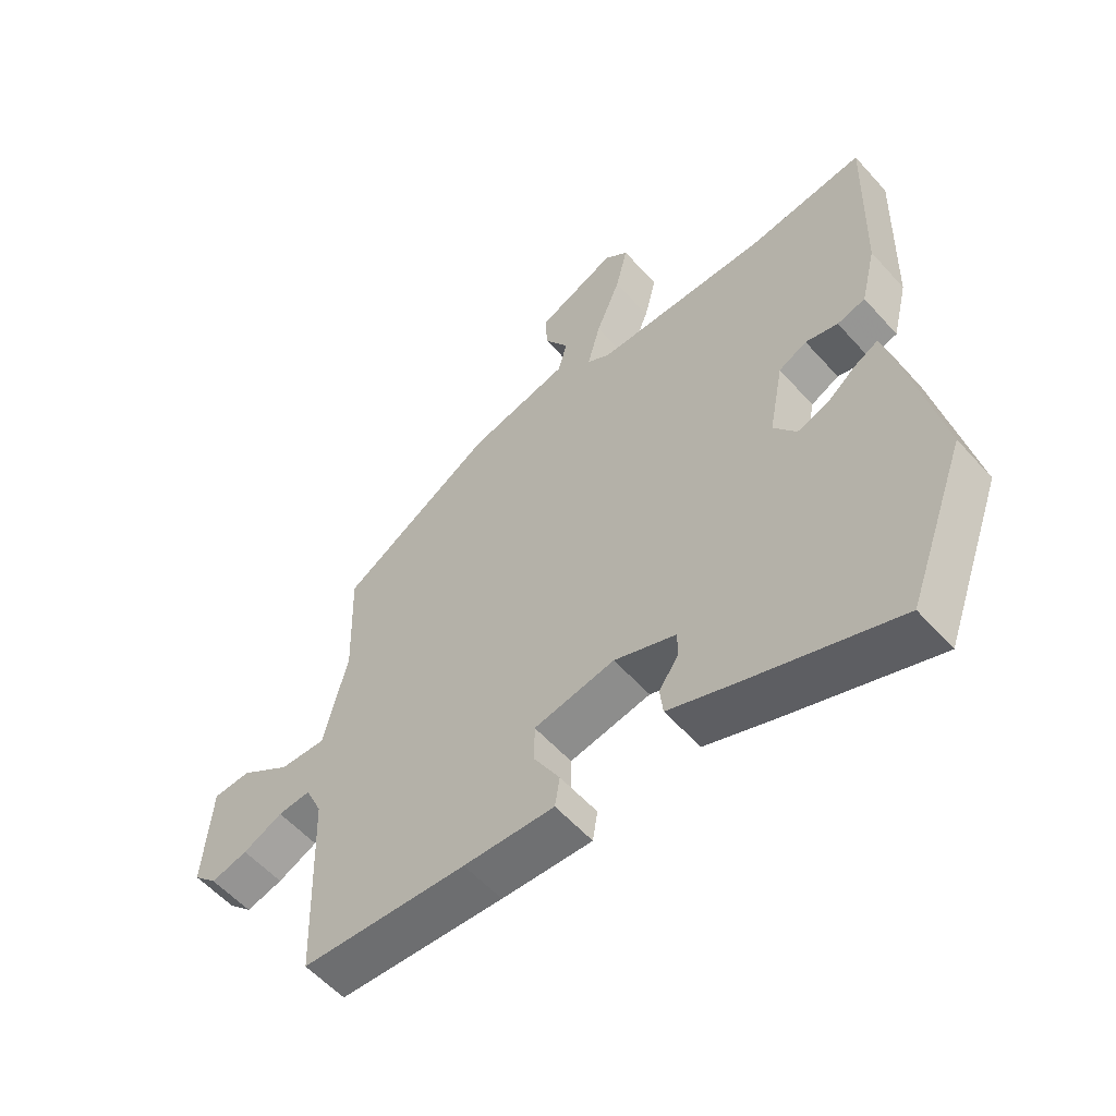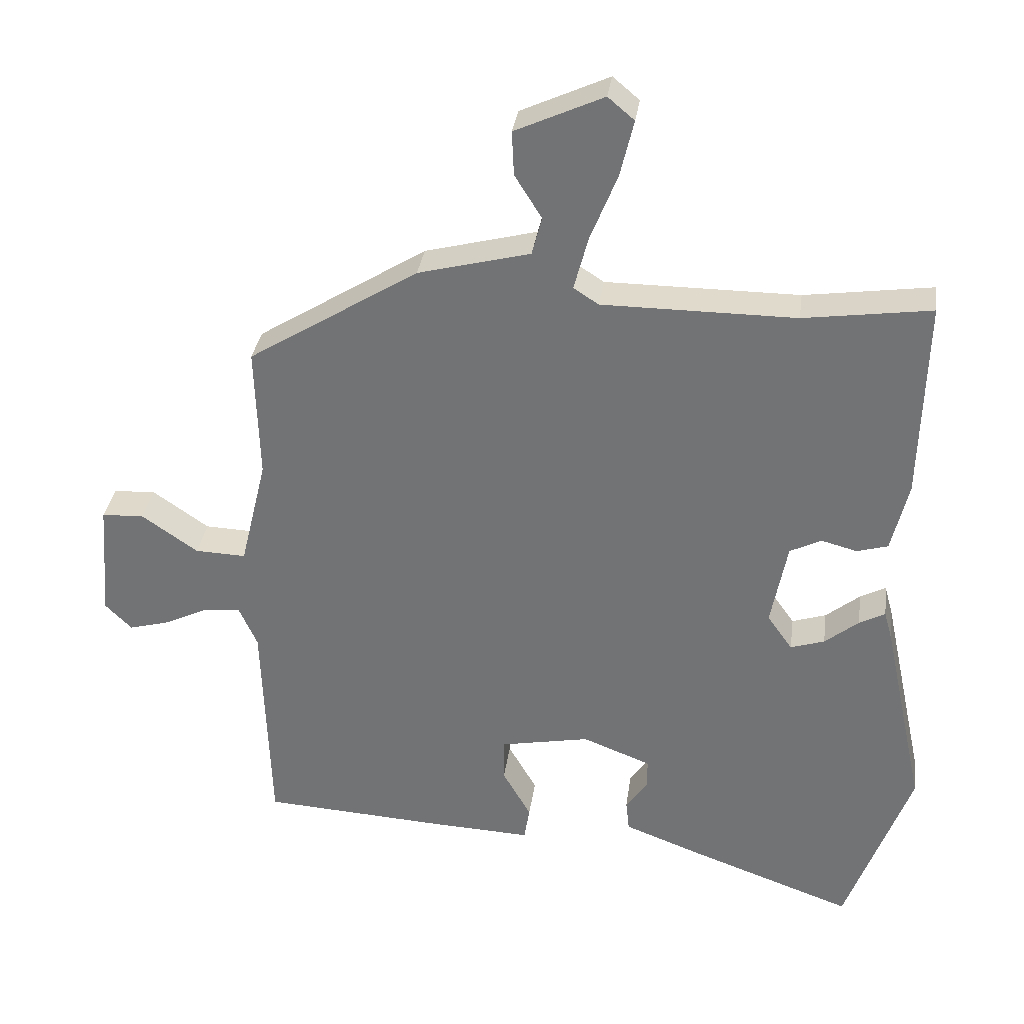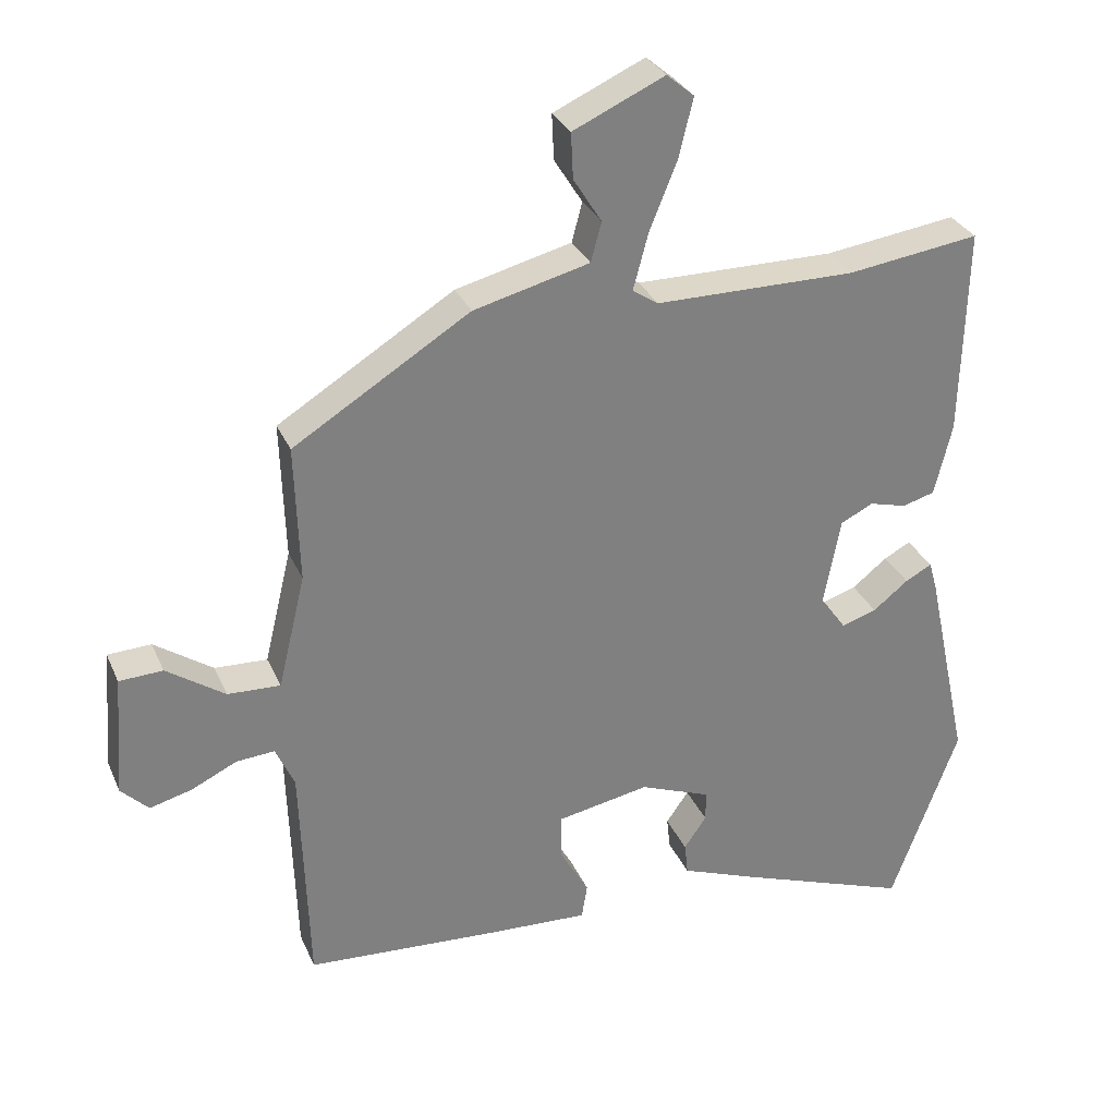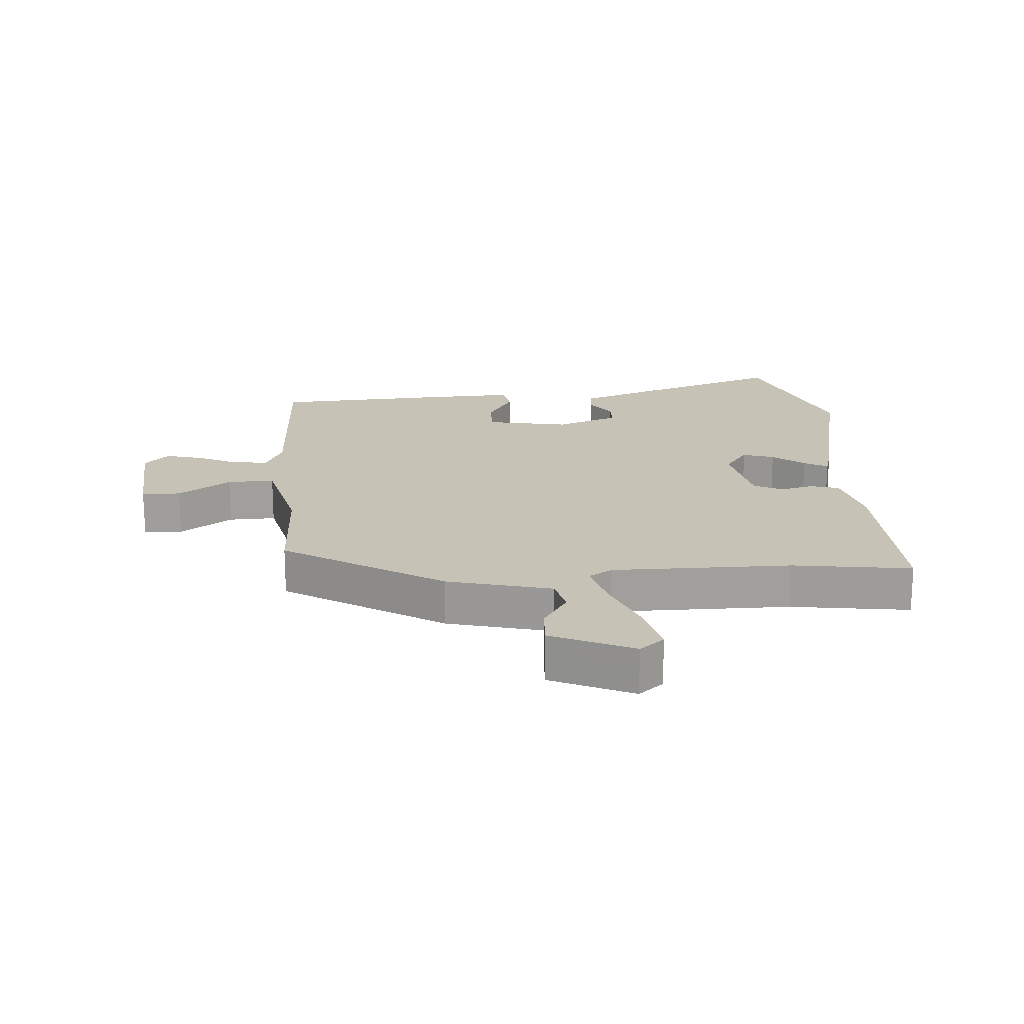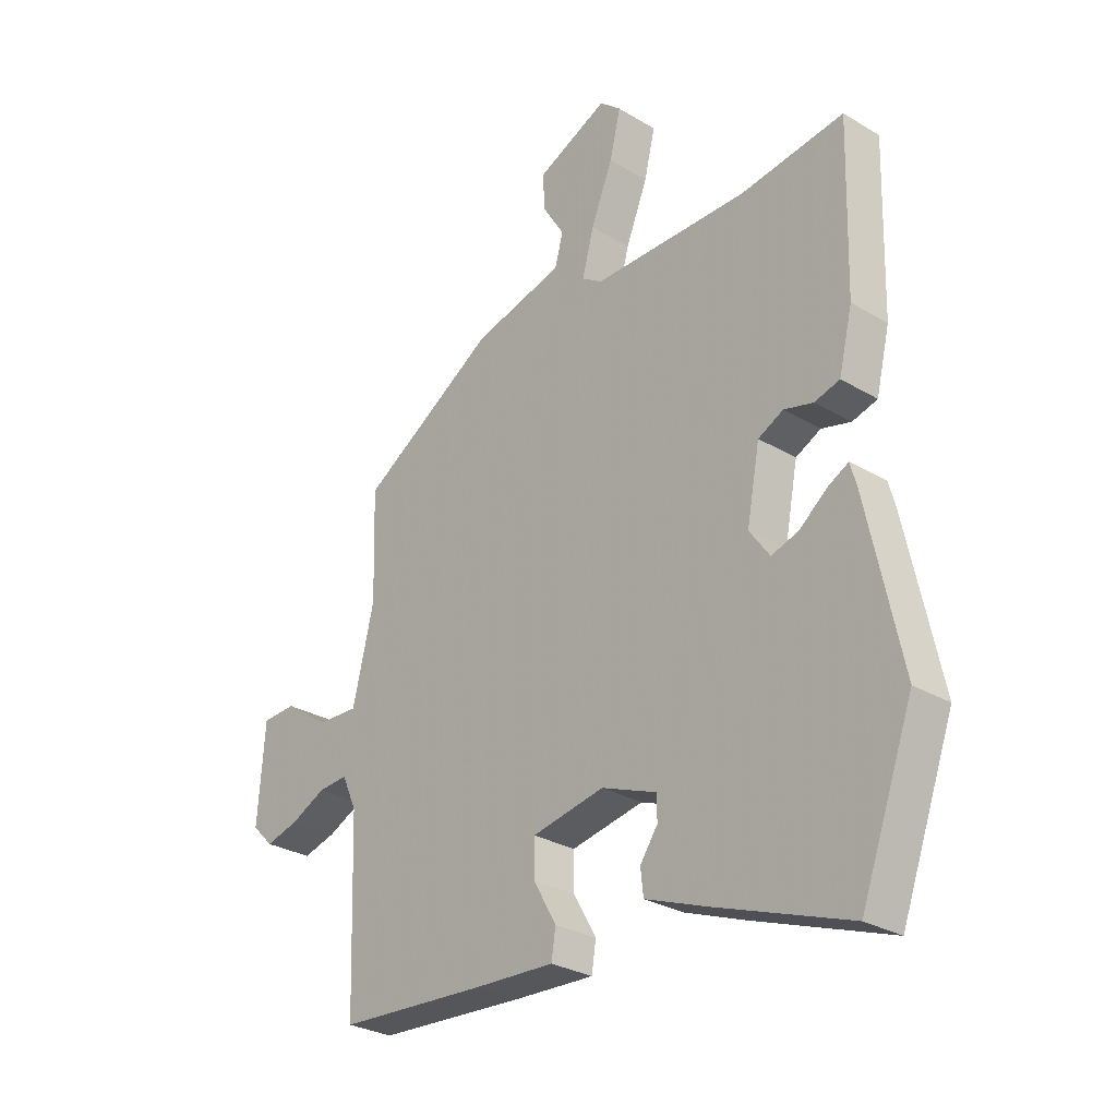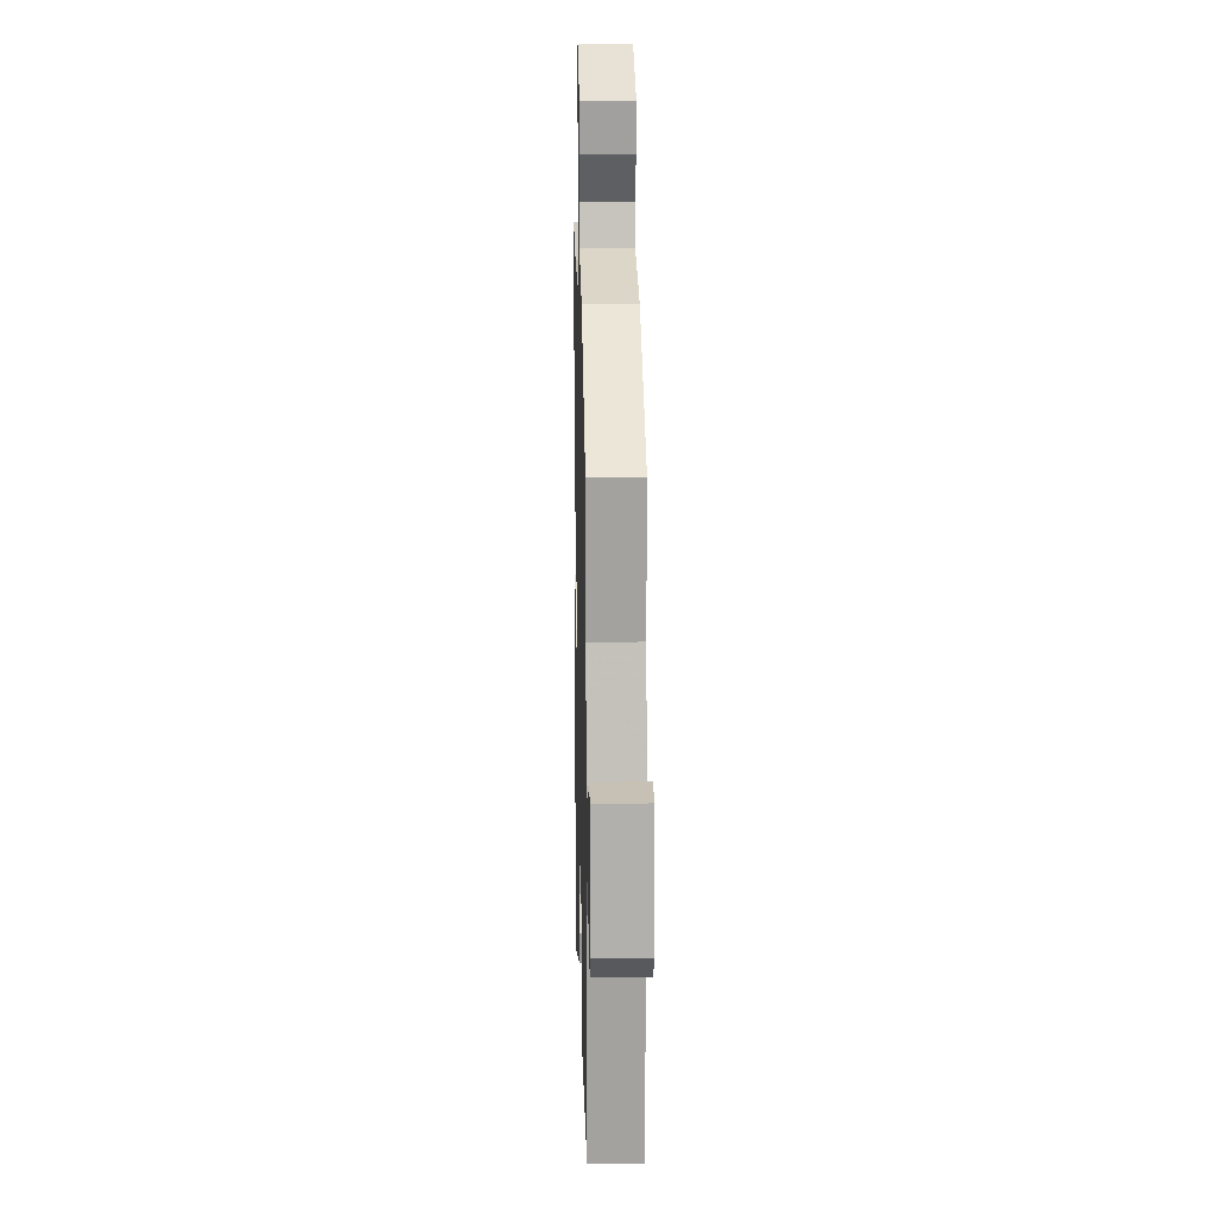
<metadata>
{"format":"obj","ext":"obj","renderer":"f3d","projection":"perspective","resolution":1024,"background":"white","views":[{"elev":-56.9,"azim":41.2,"up":"+Z"},{"elev":33.0,"azim":7.8,"up":"+Z"},{"elev":30.4,"azim":-20.6,"up":"+Z"},{"elev":19.2,"azim":-3.9,"up":"+Y"},{"elev":-28.6,"azim":48.2,"up":"+Z"},{"elev":15.8,"azim":-91.4,"up":"+Z"}]}
</metadata>
<code>
v 0.554 0.07 -0.353
v 0.458 0.07 -0.614
v 0.213 0.07 -0.526
v 0.102 0.07 -0.484
v 0.097 0.07 -0.438
v 0.129 0.07 -0.392
v 0.129 0.07 -0.349
v 0.028 0.07 -0.31
v -0.104 0.07 -0.335
v -0.104 0.07 -0.399
v -0.062 0.07 -0.472
v -0.07 0.07 -0.522
v -0.218 0.07 -0.515
v -0.489 0.07 -0.498
v -0.5 0.07 -0.171
v -0.527 0.07 -0.111
v -0.581 0.07 -0.115
v -0.646 0.07 -0.146
v -0.706 0.07 -0.162
v -0.745 0.07 -0.123
v -0.732 0.07 0.051
v -0.67 0.07 0.054
v -0.587 0.07 -0.003
v -0.512 0.07 -0.006
v -0.473 0.07 0.156
v -0.479 0.07 0.352
v -0.228 0.07 0.508
v -0.063 0.07 0.55
v -0.048 0.07 0.606
v -0.088 0.07 0.67
v -0.091 0.07 0.735
v 0.039 0.07 0.794
v 0.078 0.07 0.761
v 0.058 0.07 0.678
v 0.018 0.07 0.579
v -0.003 0.07 0.5
v 0.034 0.07 0.476
v 0.319 0.07 0.475
v 0.507 0.07 0.501
v 0.499 0.07 0.205
v 0.474 0.07 0.102
v 0.428 0.07 0.089
v 0.375 0.07 0.103
v 0.329 0.07 0.08
v 0.305 0.07 -0.045
v 0.342 0.07 -0.097
v 0.392 0.07 -0.081
v 0.442 0.07 -0.041
v 0.48 0.07 -0.021
v 0.492 0.07 -0.064
v 0.554 0 -0.353
v 0.458 0 -0.614
v 0.213 0 -0.526
v 0.102 0 -0.484
v 0.097 0 -0.438
v 0.129 0 -0.392
v 0.129 0 -0.349
v 0.028 0 -0.31
v -0.104 0 -0.335
v -0.104 0 -0.399
v -0.062 0 -0.472
v -0.07 0 -0.522
v -0.218 0 -0.515
v -0.489 0 -0.498
v -0.5 0 -0.171
v -0.527 0 -0.111
v -0.581 0 -0.115
v -0.646 0 -0.146
v -0.706 0 -0.162
v -0.745 0 -0.123
v -0.732 0 0.051
v -0.67 0 0.054
v -0.587 0 -0.003
v -0.512 0 -0.006
v -0.473 0 0.156
v -0.479 0 0.352
v -0.228 0 0.508
v -0.063 0 0.55
v -0.048 0 0.606
v -0.088 0 0.67
v -0.091 0 0.735
v 0.039 0 0.794
v 0.078 0 0.761
v 0.058 0 0.678
v 0.018 0 0.579
v -0.003 0 0.5
v 0.034 0 0.476
v 0.319 0 0.475
v 0.507 0 0.501
v 0.499 0 0.205
v 0.474 0 0.102
v 0.428 0 0.089
v 0.375 0 0.103
v 0.329 0 0.08
v 0.305 0 -0.045
v 0.342 0 -0.097
v 0.392 0 -0.081
v 0.442 0 -0.041
v 0.48 0 -0.021
v 0.492 0 -0.064
f 47 48 49 50
f 46 47 50 1
f 40 41 42 43
f 38 39 40 43
f 37 38 43 44
f 36 37 44 45
f 32 33 34 35
f 32 35 36
f 29 30 31 32
f 28 29 32 36
f 25 26 27 28
f 24 25 28 36
f 20 21 22 23
f 20 23 24
f 17 18 19 20
f 16 17 20 24
f 15 16 24 36
f 10 11 12 13
f 9 10 13 14
f 3 4 5 6
f 3 6 7
f 46 1 2 3
f 45 46 3 7
f 9 14 15 36
f 8 9 36 45
f 7 8 45
f 100 99 98 97
f 51 100 97 96
f 93 92 91 90
f 93 90 89 88
f 94 93 88 87
f 95 94 87 86
f 85 84 83 82
f 86 85 82
f 82 81 80 79
f 86 82 79 78
f 78 77 76 75
f 86 78 75 74
f 73 72 71 70
f 74 73 70
f 70 69 68 67
f 74 70 67 66
f 86 74 66 65
f 63 62 61 60
f 64 63 60 59
f 56 55 54 53
f 57 56 53
f 53 52 51 96
f 57 53 96 95
f 86 65 64 59
f 95 86 59 58
f 95 58 57
f 1 51 52 2
f 2 52 53 3
f 3 53 54 4
f 4 54 55 5
f 5 55 56 6
f 6 56 57 7
f 7 57 58 8
f 8 58 59 9
f 9 59 60 10
f 10 60 61 11
f 11 61 62 12
f 12 62 63 13
f 13 63 64 14
f 14 64 65 15
f 15 65 66 16
f 16 66 67 17
f 17 67 68 18
f 18 68 69 19
f 19 69 70 20
f 20 70 71 21
f 21 71 72 22
f 22 72 73 23
f 23 73 74 24
f 24 74 75 25
f 25 75 76 26
f 26 76 77 27
f 27 77 78 28
f 28 78 79 29
f 29 79 80 30
f 30 80 81 31
f 31 81 82 32
f 32 82 83 33
f 33 83 84 34
f 34 84 85 35
f 35 85 86 36
f 36 86 87 37
f 37 87 88 38
f 38 88 89 39
f 39 89 90 40
f 40 90 91 41
f 41 91 92 42
f 42 92 93 43
f 43 93 94 44
f 44 94 95 45
f 45 95 96 46
f 46 96 97 47
f 47 97 98 48
f 48 98 99 49
f 49 99 100 50
f 50 100 51 1

</code>
